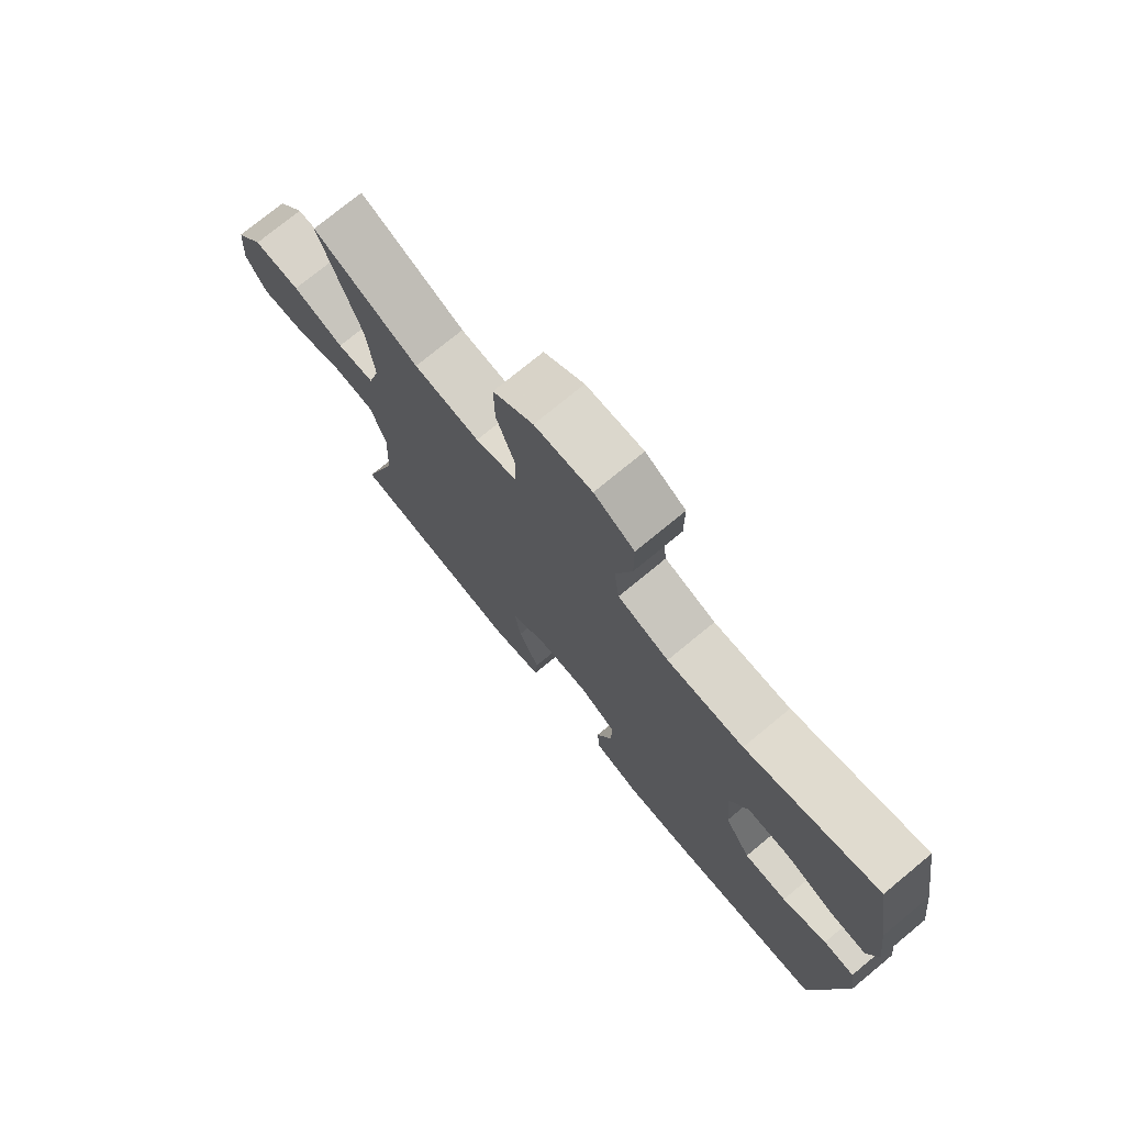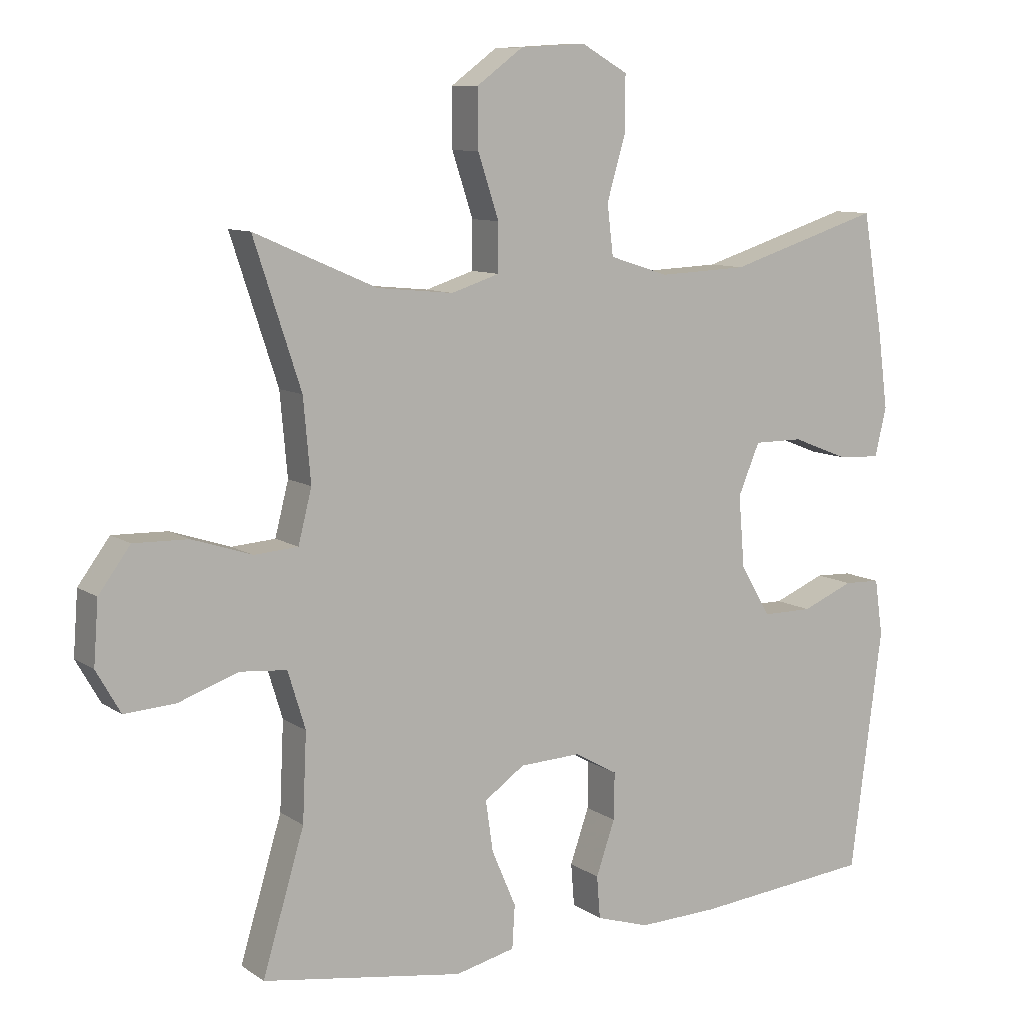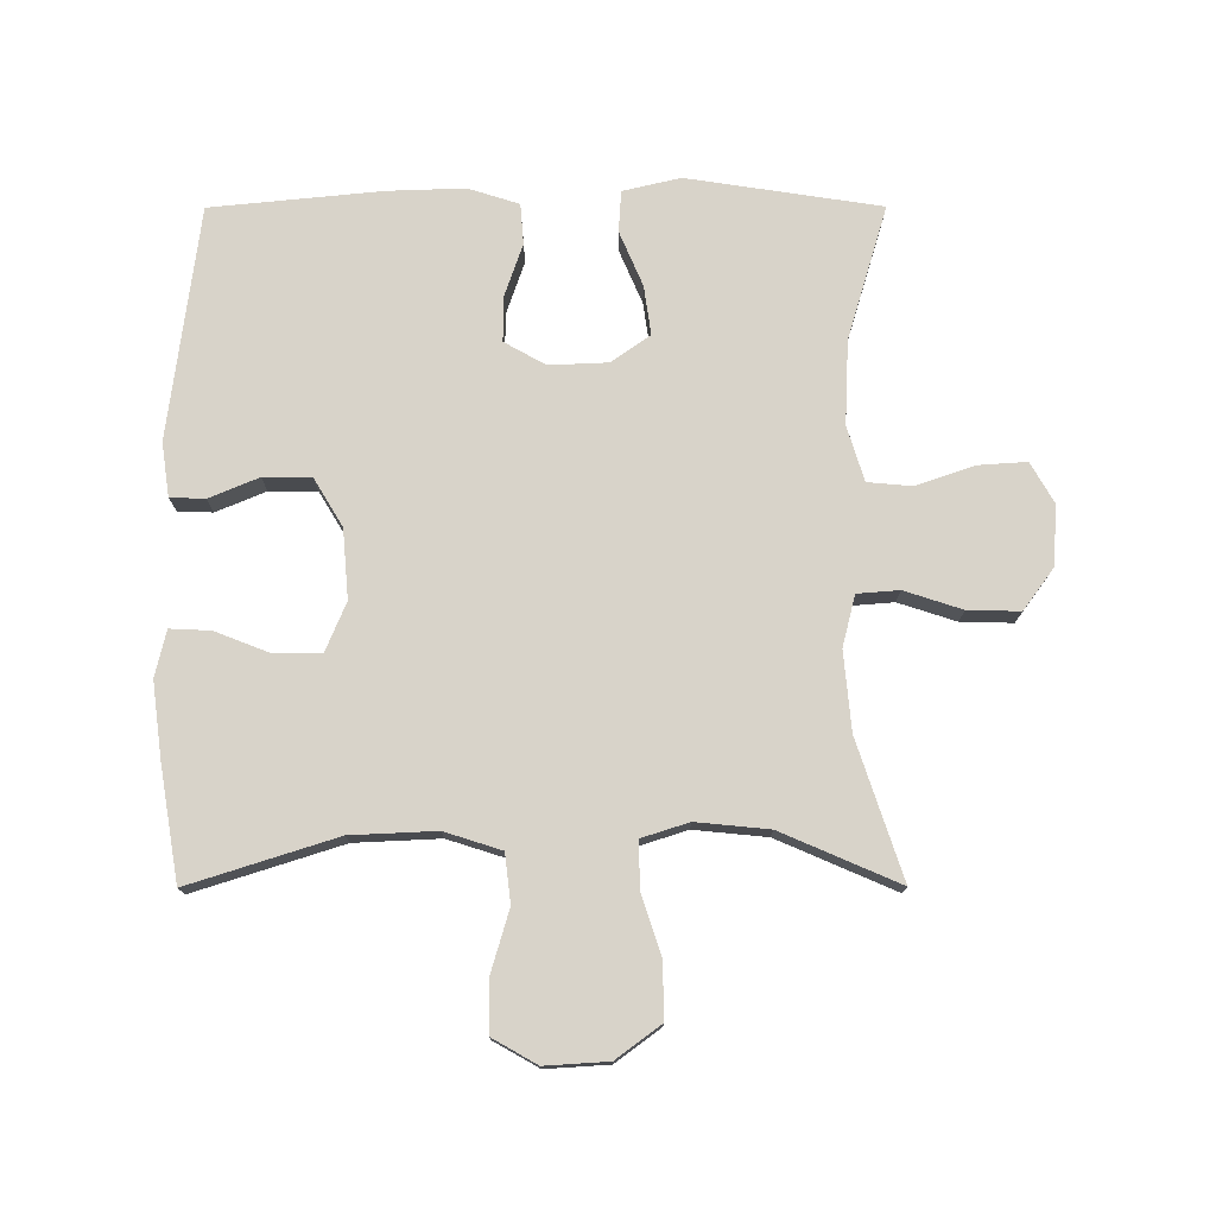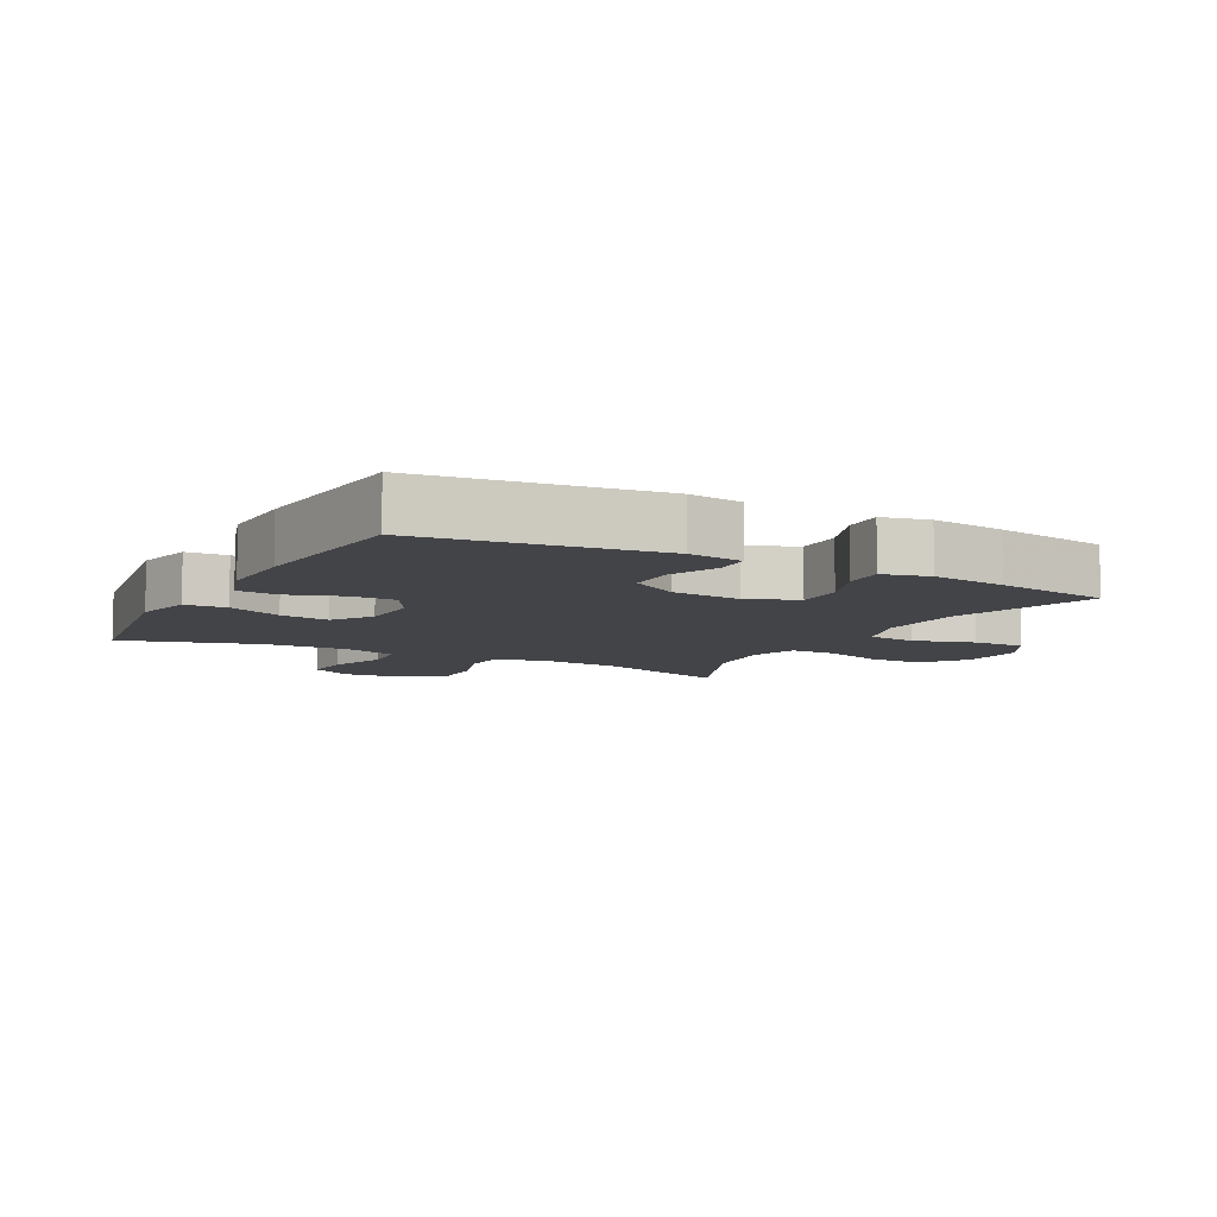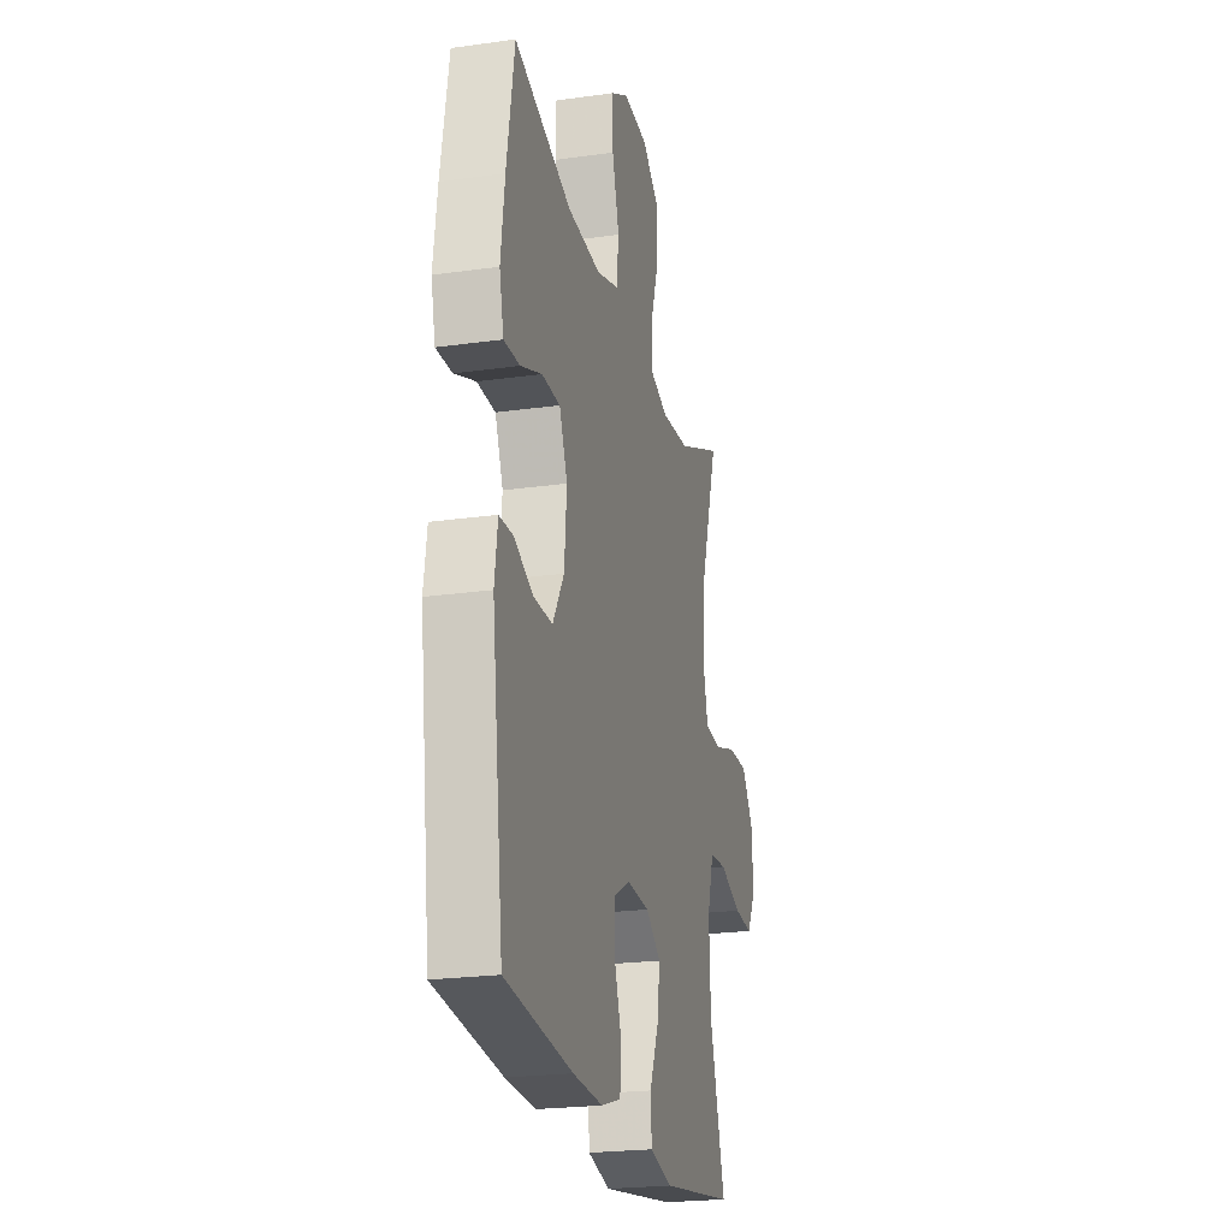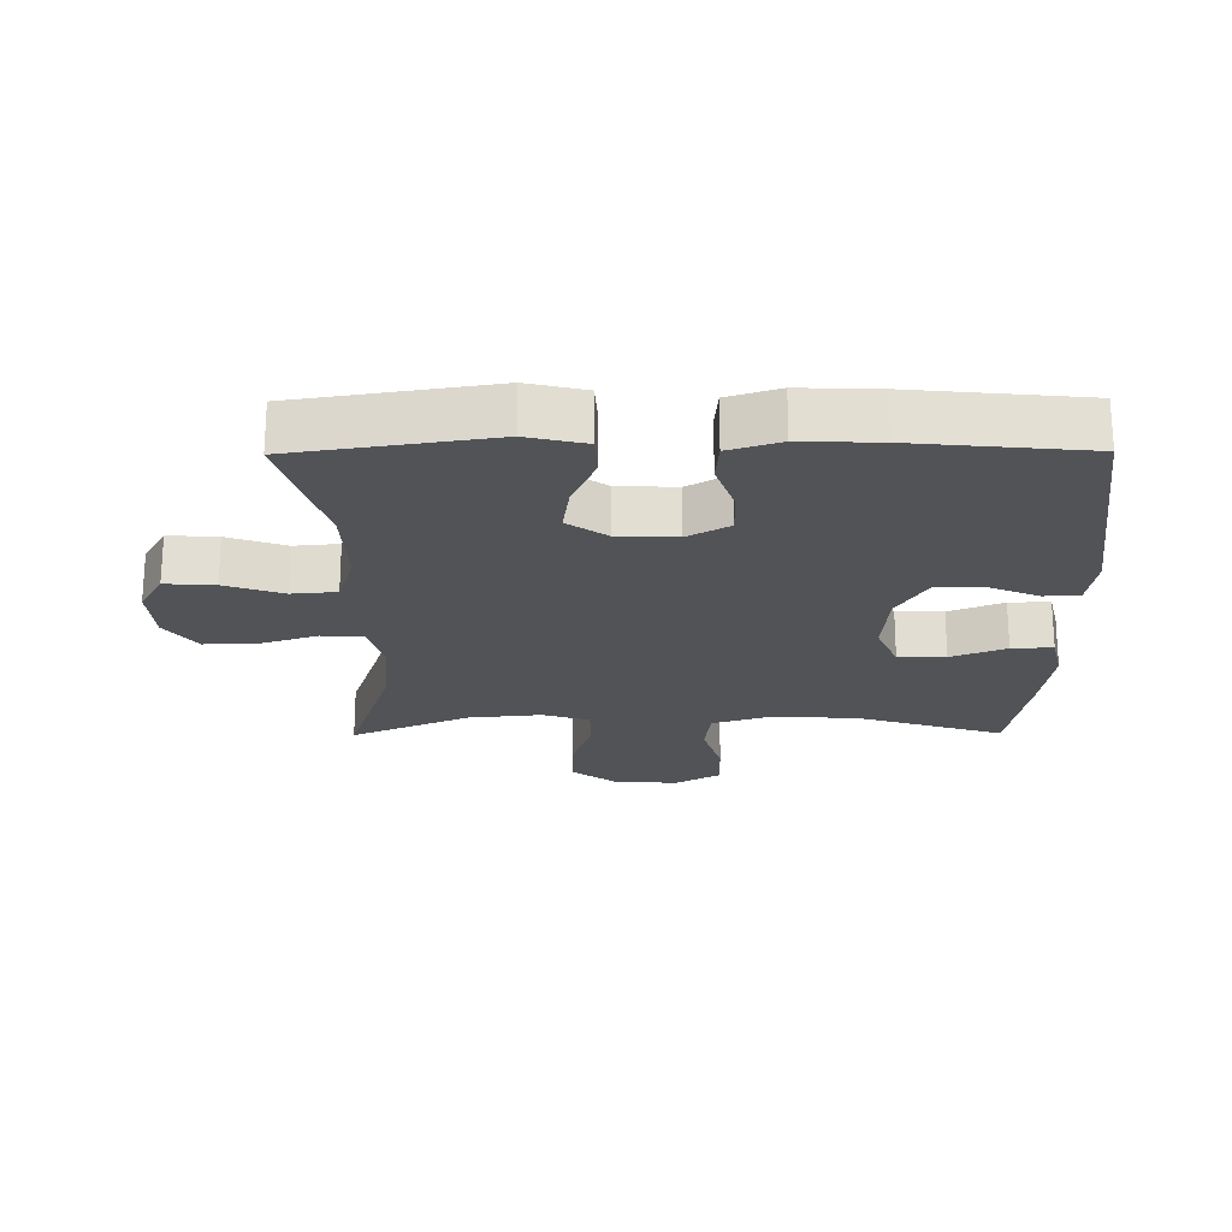
<metadata>
{"format":"obj","ext":"obj","renderer":"f3d","projection":"perspective","resolution":1024,"background":"white","views":[{"elev":75.3,"azim":-129.5,"up":"+Z"},{"elev":9.4,"azim":149.0,"up":"+Z"},{"elev":76.0,"azim":-0.1,"up":"+Y"},{"elev":-8.3,"azim":-118.1,"up":"+Y"},{"elev":-22.8,"azim":-76.5,"up":"+Z"},{"elev":-22.0,"azim":-179.5,"up":"+Y"}]}
</metadata>
<code>
v -0.5 0.07 0.5
v -0.272 0.07 0.428
v -0.14 0.07 0.422
v -0.052 0.07 0.45
v -0.043 0.07 0.525
v -0.071 0.07 0.62
v -0.071 0.07 0.702
v -0.002 0.07 0.741
v 0.096 0.07 0.735
v 0.165 0.07 0.684
v 0.164 0.07 0.598
v 0.133 0.07 0.504
v 0.133 0.07 0.433
v 0.205 0.07 0.41
v 0.318 0.07 0.421
v 0.5 0.07 0.5
v 0.43 0.07 0.287
v 0.419 0.07 0.165
v 0.439 0.07 0.086
v 0.504 0.07 0.081
v 0.593 0.07 0.11
v 0.674 0.07 0.112
v 0.721 0.07 0.048
v 0.728 0.07 -0.045
v 0.692 0.07 -0.108
v 0.616 0.07 -0.103
v 0.527 0.07 -0.072
v 0.458 0.07 -0.078
v 0.432 0.07 -0.163
v 0.438 0.07 -0.293
v 0.5 0.07 -0.5
v 0.2 0.07 -0.546
v 0.111 0.07 -0.525
v 0.107 0.07 -0.461
v 0.143 0.07 -0.377
v 0.154 0.07 -0.301
v 0.094 0.07 -0.259
v 0.003 0.07 -0.255
v -0.061 0.07 -0.291
v -0.06 0.07 -0.361
v -0.032 0.07 -0.442
v -0.037 0.07 -0.505
v -0.116 0.07 -0.53
v -0.235 0.07 -0.526
v -0.5 0.07 -0.5
v -0.547 0.07 -0.14
v -0.535 0.07 -0.057
v -0.481 0.07 -0.055
v -0.404 0.07 -0.087
v -0.33 0.07 -0.087
v -0.285 0.07 -0.012
v -0.276 0.07 0.095
v -0.308 0.07 0.171
v -0.381 0.07 0.171
v -0.465 0.07 0.138
v -0.528 0.07 0.135
v -0.545 0.07 0.207
v -0.53 0.07 0.322
v -0.5 0 0.5
v -0.272 0 0.428
v -0.14 0 0.422
v -0.052 0 0.45
v -0.043 0 0.525
v -0.071 0 0.62
v -0.071 0 0.702
v -0.002 0 0.741
v 0.096 0 0.735
v 0.165 0 0.684
v 0.164 0 0.598
v 0.133 0 0.504
v 0.133 0 0.433
v 0.205 0 0.41
v 0.318 0 0.421
v 0.5 0 0.5
v 0.43 0 0.287
v 0.419 0 0.165
v 0.439 0 0.086
v 0.504 0 0.081
v 0.593 0 0.11
v 0.674 0 0.112
v 0.721 0 0.048
v 0.728 0 -0.045
v 0.692 0 -0.108
v 0.616 0 -0.103
v 0.527 0 -0.072
v 0.458 0 -0.078
v 0.432 0 -0.163
v 0.438 0 -0.293
v 0.5 0 -0.5
v 0.2 0 -0.546
v 0.111 0 -0.525
v 0.107 0 -0.461
v 0.143 0 -0.377
v 0.154 0 -0.301
v 0.094 0 -0.259
v 0.003 0 -0.255
v -0.061 0 -0.291
v -0.06 0 -0.361
v -0.032 0 -0.442
v -0.037 0 -0.505
v -0.116 0 -0.53
v -0.235 0 -0.526
v -0.5 0 -0.5
v -0.547 0 -0.14
v -0.535 0 -0.057
v -0.481 0 -0.055
v -0.404 0 -0.087
v -0.33 0 -0.087
v -0.285 0 -0.012
v -0.276 0 0.095
v -0.308 0 0.171
v -0.381 0 0.171
v -0.465 0 0.138
v -0.528 0 0.135
v -0.545 0 0.207
v -0.53 0 0.322
f 58 1 2
f 57 58 2
f 56 57 2
f 55 56 2
f 54 55 2
f 53 54 2 3
f 52 53 3 4
f 51 52 4
f 47 48 49
f 46 47 49
f 45 46 49
f 44 45 49
f 43 44 49
f 42 43 49
f 41 42 49
f 40 41 49
f 39 40 49 50
f 38 39 50 51
f 33 34 35
f 32 33 35
f 31 32 35
f 30 31 35
f 29 30 35 36
f 28 29 36 37
f 25 26 27
f 24 25 27
f 23 24 27
f 22 23 27
f 21 22 27
f 20 21 27
f 19 20 27 28
f 38 51 4
f 37 38 4
f 28 37 4
f 19 28 4
f 18 19 4
f 10 11 12
f 9 10 12
f 8 9 12
f 7 8 12
f 6 7 12
f 5 6 12
f 5 12 13
f 4 5 13
f 4 13 14
f 18 4 14
f 17 18 14
f 17 14 15
f 15 16 17
f 60 59 116
f 60 116 115
f 60 115 114
f 60 114 113
f 60 113 112
f 61 60 112 111
f 62 61 111 110
f 62 110 109
f 107 106 105
f 107 105 104
f 107 104 103
f 107 103 102
f 107 102 101
f 107 101 100
f 107 100 99
f 107 99 98
f 108 107 98 97
f 109 108 97 96
f 93 92 91
f 93 91 90
f 93 90 89
f 93 89 88
f 94 93 88 87
f 95 94 87 86
f 85 84 83
f 85 83 82
f 85 82 81
f 85 81 80
f 85 80 79
f 85 79 78
f 86 85 78 77
f 62 109 96
f 62 96 95
f 62 95 86
f 62 86 77
f 62 77 76
f 70 69 68
f 70 68 67
f 70 67 66
f 70 66 65
f 70 65 64
f 70 64 63
f 71 70 63
f 71 63 62
f 72 71 62
f 72 62 76
f 72 76 75
f 73 72 75
f 75 74 73
f 1 59 60 2
f 2 60 61 3
f 3 61 62 4
f 4 62 63 5
f 5 63 64 6
f 6 64 65 7
f 7 65 66 8
f 8 66 67 9
f 9 67 68 10
f 10 68 69 11
f 11 69 70 12
f 12 70 71 13
f 13 71 72 14
f 14 72 73 15
f 15 73 74 16
f 16 74 75 17
f 17 75 76 18
f 18 76 77 19
f 19 77 78 20
f 20 78 79 21
f 21 79 80 22
f 22 80 81 23
f 23 81 82 24
f 24 82 83 25
f 25 83 84 26
f 26 84 85 27
f 27 85 86 28
f 28 86 87 29
f 29 87 88 30
f 30 88 89 31
f 31 89 90 32
f 32 90 91 33
f 33 91 92 34
f 34 92 93 35
f 35 93 94 36
f 36 94 95 37
f 37 95 96 38
f 38 96 97 39
f 39 97 98 40
f 40 98 99 41
f 41 99 100 42
f 42 100 101 43
f 43 101 102 44
f 44 102 103 45
f 45 103 104 46
f 46 104 105 47
f 47 105 106 48
f 48 106 107 49
f 49 107 108 50
f 50 108 109 51
f 51 109 110 52
f 52 110 111 53
f 53 111 112 54
f 54 112 113 55
f 55 113 114 56
f 56 114 115 57
f 57 115 116 58
f 58 116 59 1

</code>
